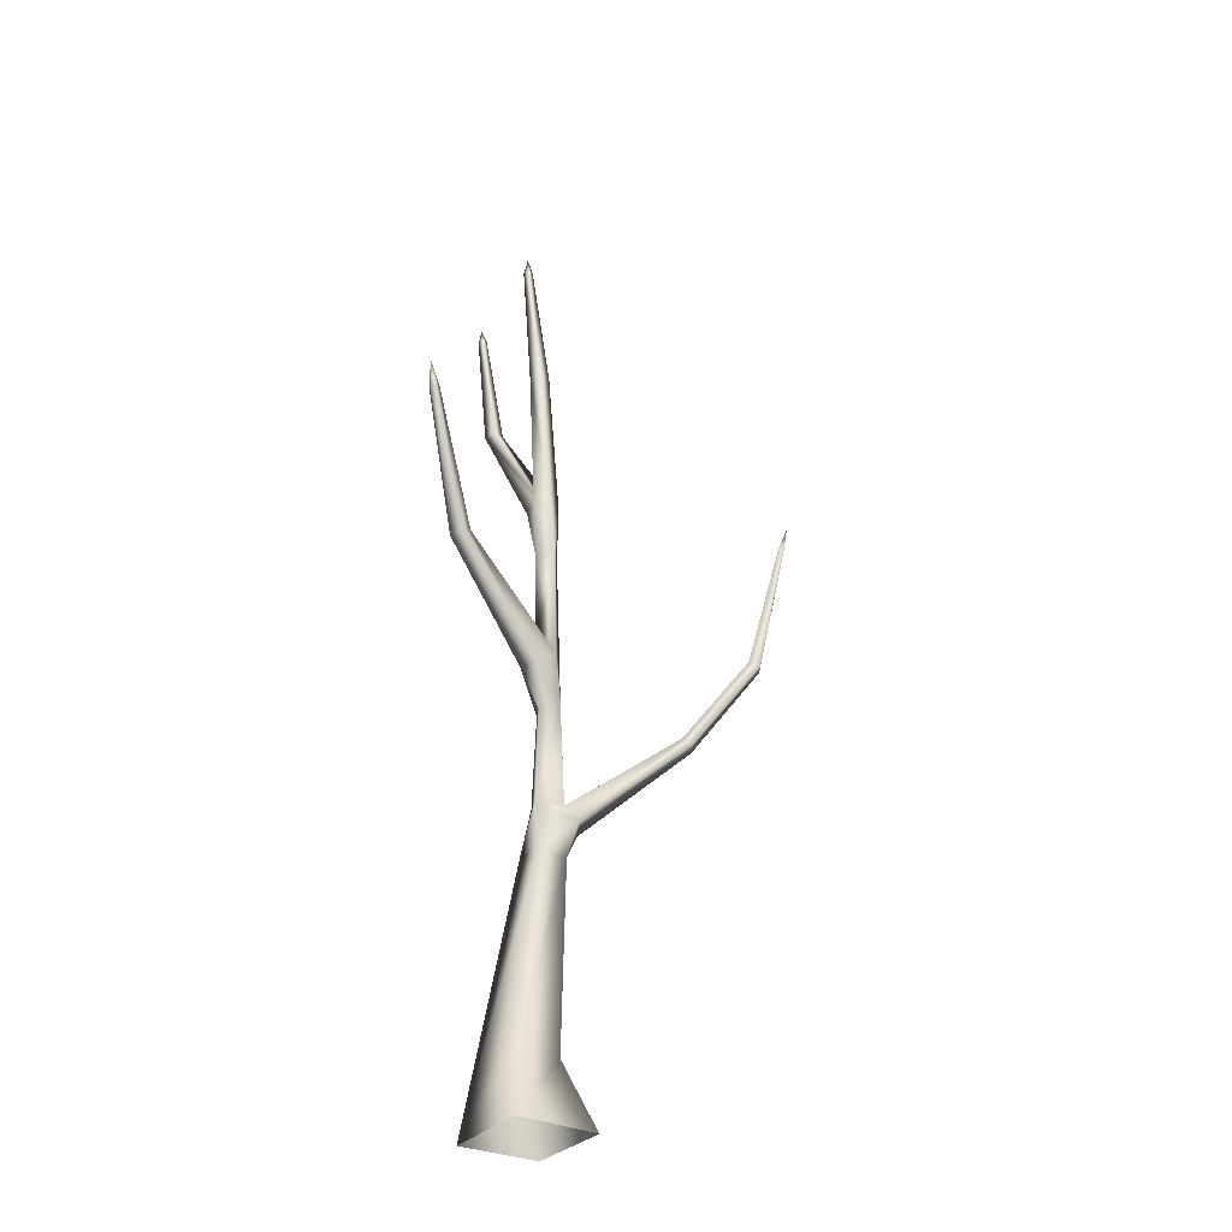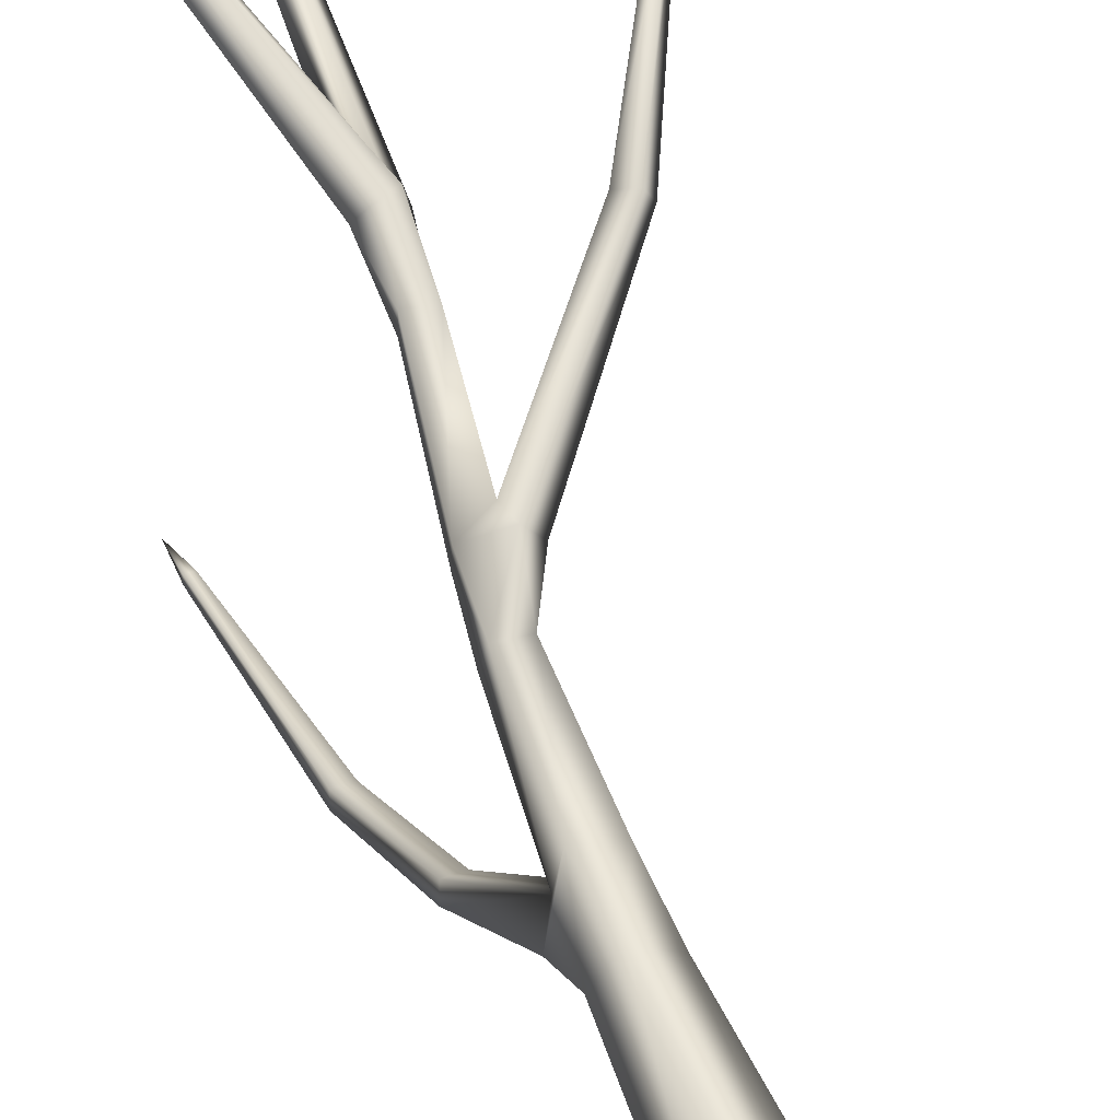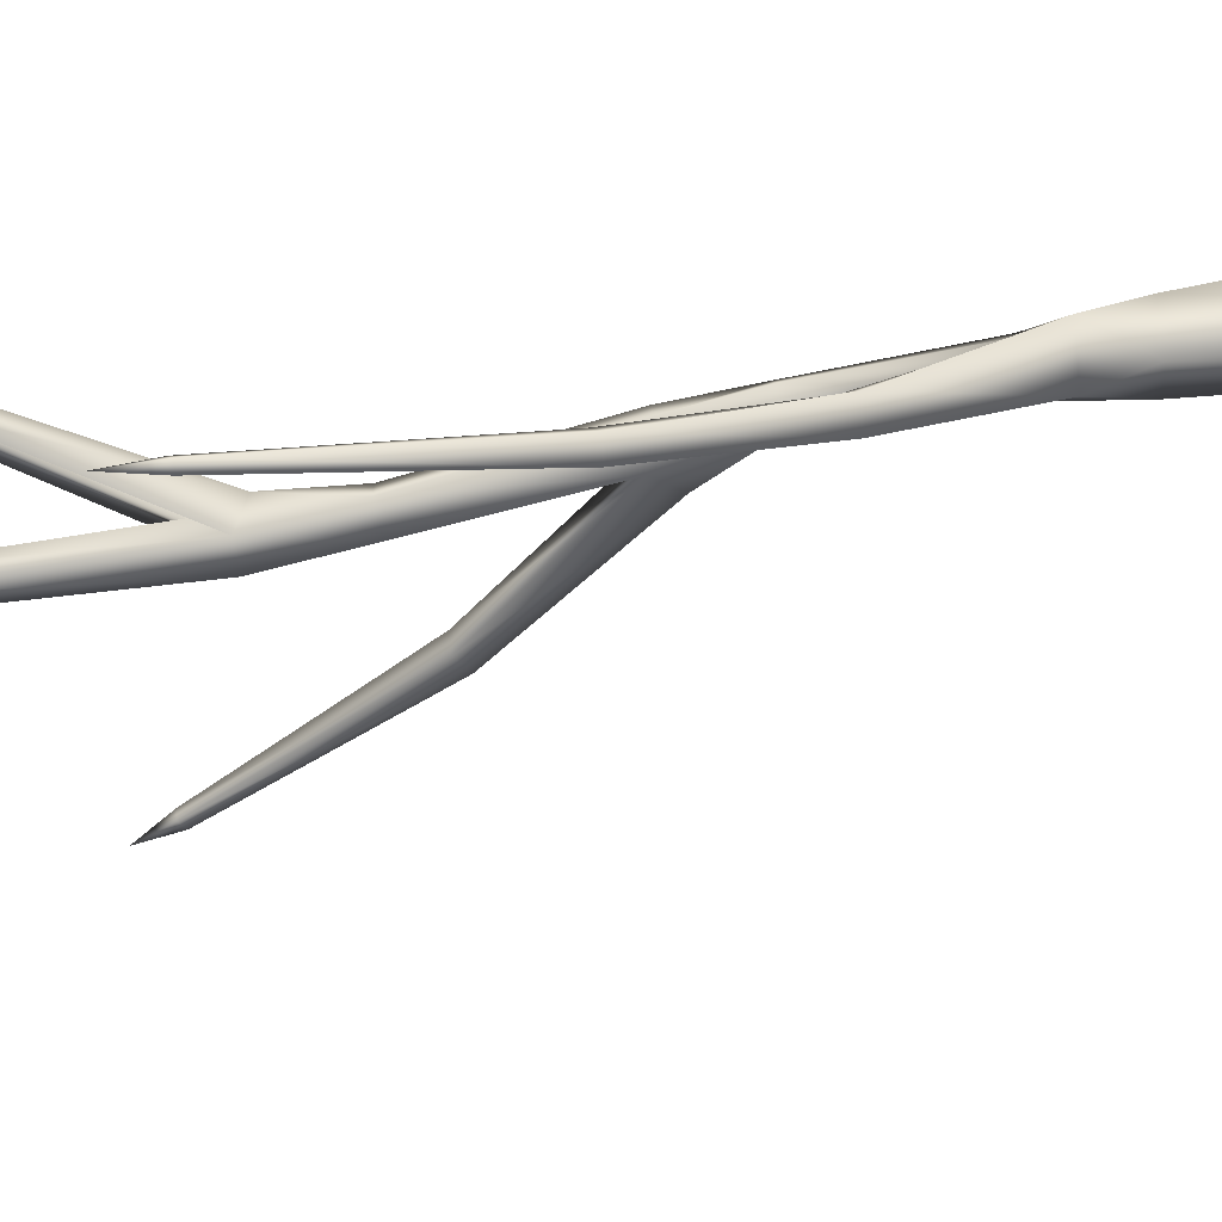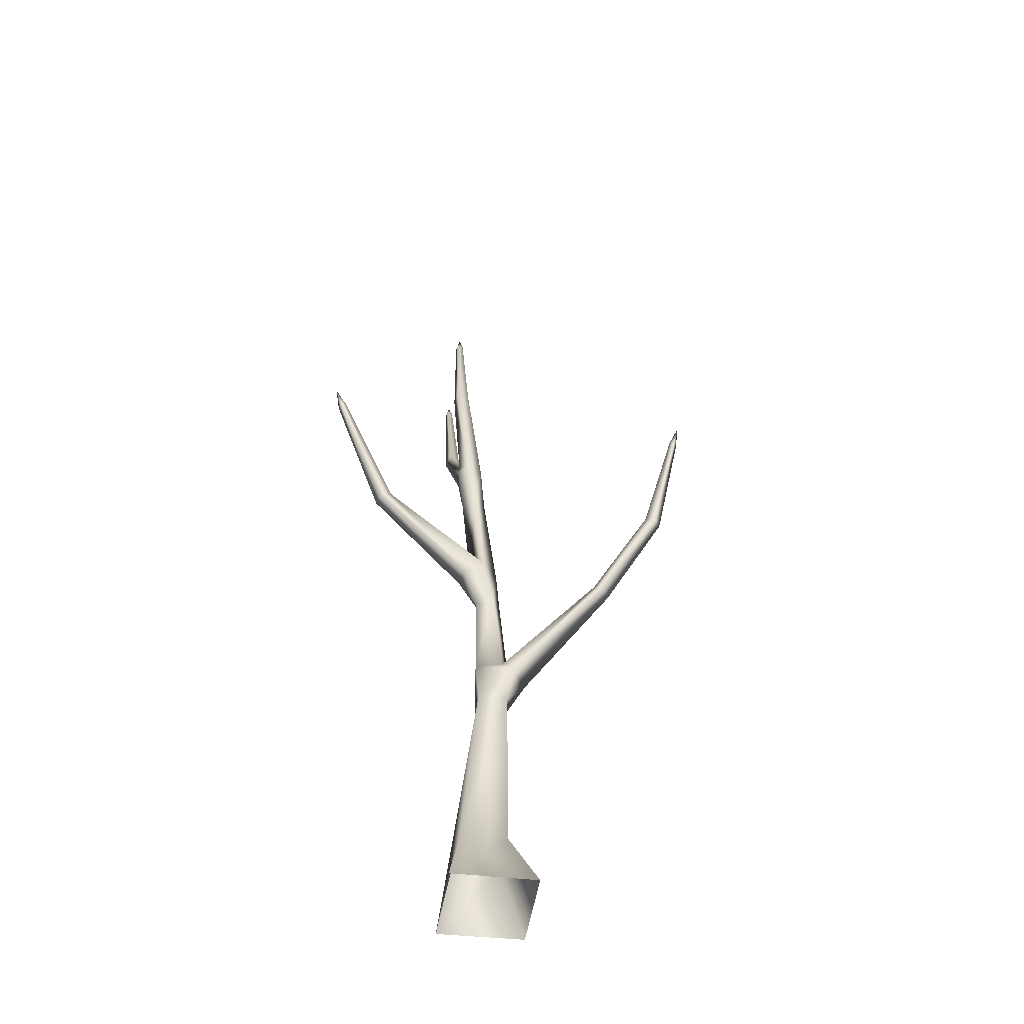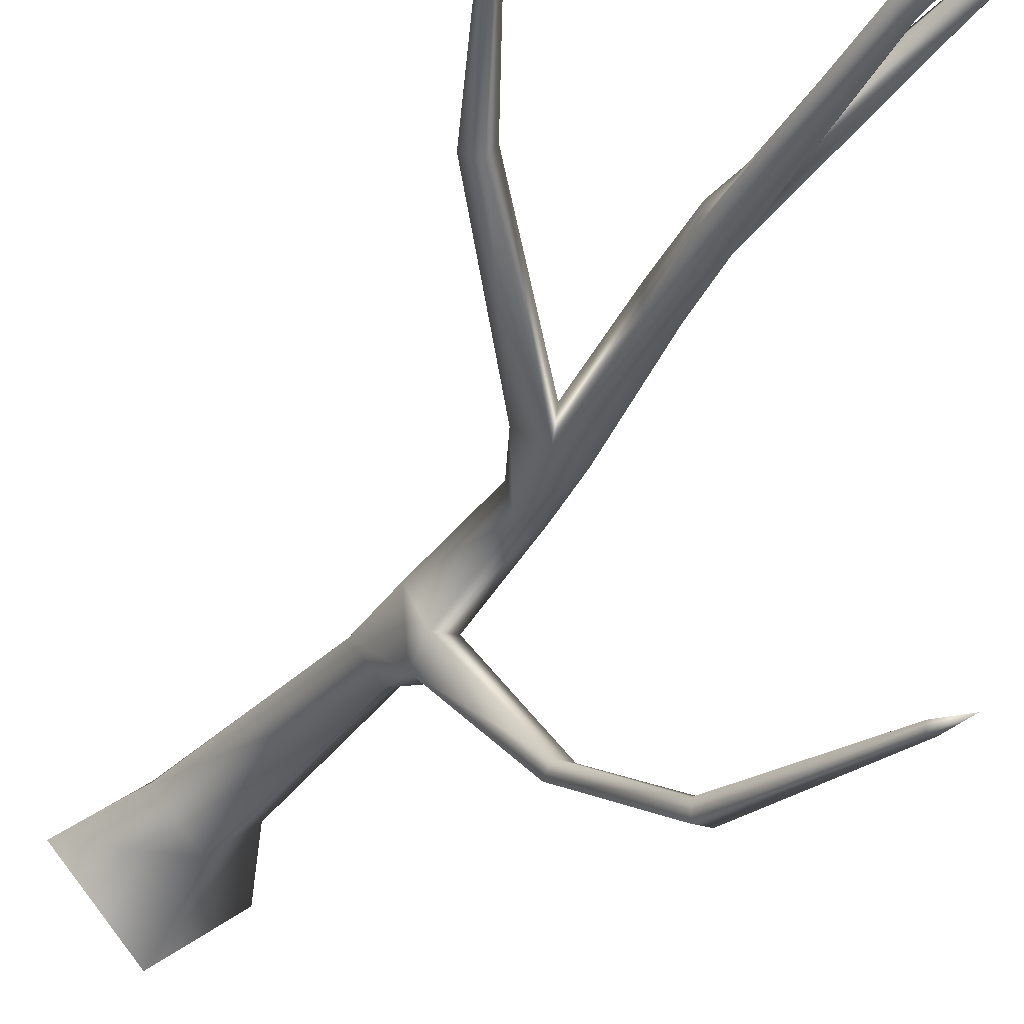
<metadata>
{"format":"obj","ext":"obj","renderer":"f3d","projection":"perspective","resolution":1024,"background":"white","views":[{"elev":-34.0,"azim":97.0,"up":"+Y"},{"elev":59.4,"azim":-24.8,"up":"+Z"},{"elev":-70.9,"azim":-86.3,"up":"+Z"},{"elev":-53.2,"azim":124.8,"up":"+Y"},{"elev":-36.7,"azim":146.3,"up":"+Z"}]}
</metadata>
<code>
o Cube.081_Cube.220
v 0.3088 -0.007231 0.02258
v -0.02724 -0.01196 0.3509
v -0.3626 0.01926 0.01521
v -0.01978 0.01246 -0.3166
v 0.1142 4.05 0.3312
v 0.05704 4.049 0.2886
v 0.09615 4.067 0.2356
v 0.1527 4.069 0.2722
v 0.341 5.169 0.0794
v 0.4784 4.189 -0.03144
v 0.4352 4.185 0.02894
v 0.3761 4.186 -0.0112
v 0.4148 4.191 -0.0733
v 0.1856 0.3735 0.04992
v -0.1773 0.3833 0.04952
v 0.005719 0.3776 -0.1325
v 0.02594 4.93 0.3981
v 0.8004 2.905 0.2905
v 0.7644 2.908 0.3602
v 0.7094 2.953 0.3274
v 0.7462 2.948 0.2591
v 1.204 3.71 0.4132
v -0.113 2.057 -0.7704
v -0.01935 2.057 -0.784
v -0.02315 2.095 -0.7332
v -0.09411 2.096 -0.7229
v -0.1743 2.558 -1.135
v -0.1073 2.558 -1.146
v -0.09399 2.58 -1.087
v -0.1643 2.581 -1.073
v -0.2167 3.509 -1.32
v 0.3382 3.327 0.04084
v 0.2535 3.329 -0.02116
v 0.3151 3.364 -0.1249
v 0.3992 3.367 -0.003129
v 0.2933 3.452 -0.05074
v 0.3779 3.445 0.004113
v 0.4177 3.361 -0.09145
v 0.242 2.492 -0.115
v 0.2515 2.534 -0.003758
v 0.1206 2.473 -0.01044
v 0.1148 2.472 -0.1144
v 0.3506 3.046 -0.1138
v 0.3522 3.046 -0.01147
v 0.2562 3.068 -0.007765
v 0.2523 3.066 -0.1112
v 0.08609 1.684 -0.1453
v 0.1665 1.674 -0.009139
v 0.02619 1.704 0.03207
v -0.01257 1.681 -0.1166
v 0.1652 2.205 -0.1307
v 0.1961 2.209 -0.02389
v 0.08797 2.214 0.004689
v 0.06221 2.212 -0.1056
v 0.1691 1.408 -0.03905
v 0.03011 1.422 0.08456
v -0.06216 1.415 -0.0429
v 0.05124 1.41 -0.1567
v 0.3142 2.408 -0.0287
v 0.2523 2.417 0.06995
v -0.07325 1.593 -0.1922
v 0.09421 1.594 -0.2262
v -0.2191 3.362 -1.263
v -0.184 3.361 -1.269
v -0.1906 3.35 -1.299
v -0.2241 3.35 -1.293
v 1.165 3.573 0.3914
v 1.147 3.574 0.4262
v 1.119 3.597 0.4098
v 1.138 3.594 0.3757
v 0.3774 5.05 0.06764
v 0.3455 5.051 0.04672
v 0.3262 5.049 0.07777
v 0.3557 5.048 0.09784
v 0.04494 4.822 0.4094
v 0.06416 4.832 0.3799
v 0.0359 4.831 0.3616
v 0.01635 4.822 0.3881
f 33 36 34
f 32 44 35
f 40 60 19 20
f 48 55 62
f 16 14 1 4
f 58 57 61
f 51 39 59
f 36 34 35
f 2 1 14 55 56
f 56 49 57
f 41 53 60
f 56 55 48 49
f 57 49 61
f 58 61 62
f 42 39 51 54
f 15 3 2 56 57
f 42 54 53 41
f 55 58 62
f 43 46 34 38
f 60 53 52 59
f 35 44 43 38
f 44 32 45
f 32 33 45
f 36 37 35 34
f 49 48 52 53
f 42 41 45 46
f 69 68 22
f 23 61 50 26
f 70 69 22
f 71 72 9
f 13 10 38 34
f 16 15 57 58
f 71 9 74
f 50 47 25 26
f 37 36 35
f 44 45 41 40
f 73 12 11 74
f 76 77 17
f 63 64 31
f 39 42 46 43
f 7 36 34 33 6
f 48 47 51 52
f 14 16 58 55
f 33 32 5 6
f 60 59 18 19
f 72 73 9
f 40 39 43 44
f 26 25 29 30
f 65 66 31
f 39 40 20 21
f 62 61 23 24
f 54 51 47 50
f 5 32 35 37 8
f 24 23 27 28
f 78 75 17
f 68 67 22
f 67 70 22
f 59 39 21 18
f 37 36 7 8
f 15 16 4 3
f 36 37 11 12
f 53 54 50 49
f 25 47 62 24
f 29 25 24 28
f 27 23 26 30
f 66 27 30 63
f 64 29 28 65
f 45 33 46
f 33 34 46
f 52 51 59
f 40 41 60
f 47 48 62
f 49 50 61
f 31 64 65
f 31 66 63
f 28 27 66 65
f 30 29 64 63
f 18 21 70 67
f 19 18 67 68
f 21 20 69 70
f 20 19 68 69
f 38 10 11 37 35
f 75 5 8 76
f 77 7 6 78
f 34 36 12 13
f 13 12 73 72
f 9 73 74
f 10 71 74 11
f 10 13 72 71
f 17 77 78
f 17 75 76
f 6 5 75 78
f 8 7 77 76

</code>
